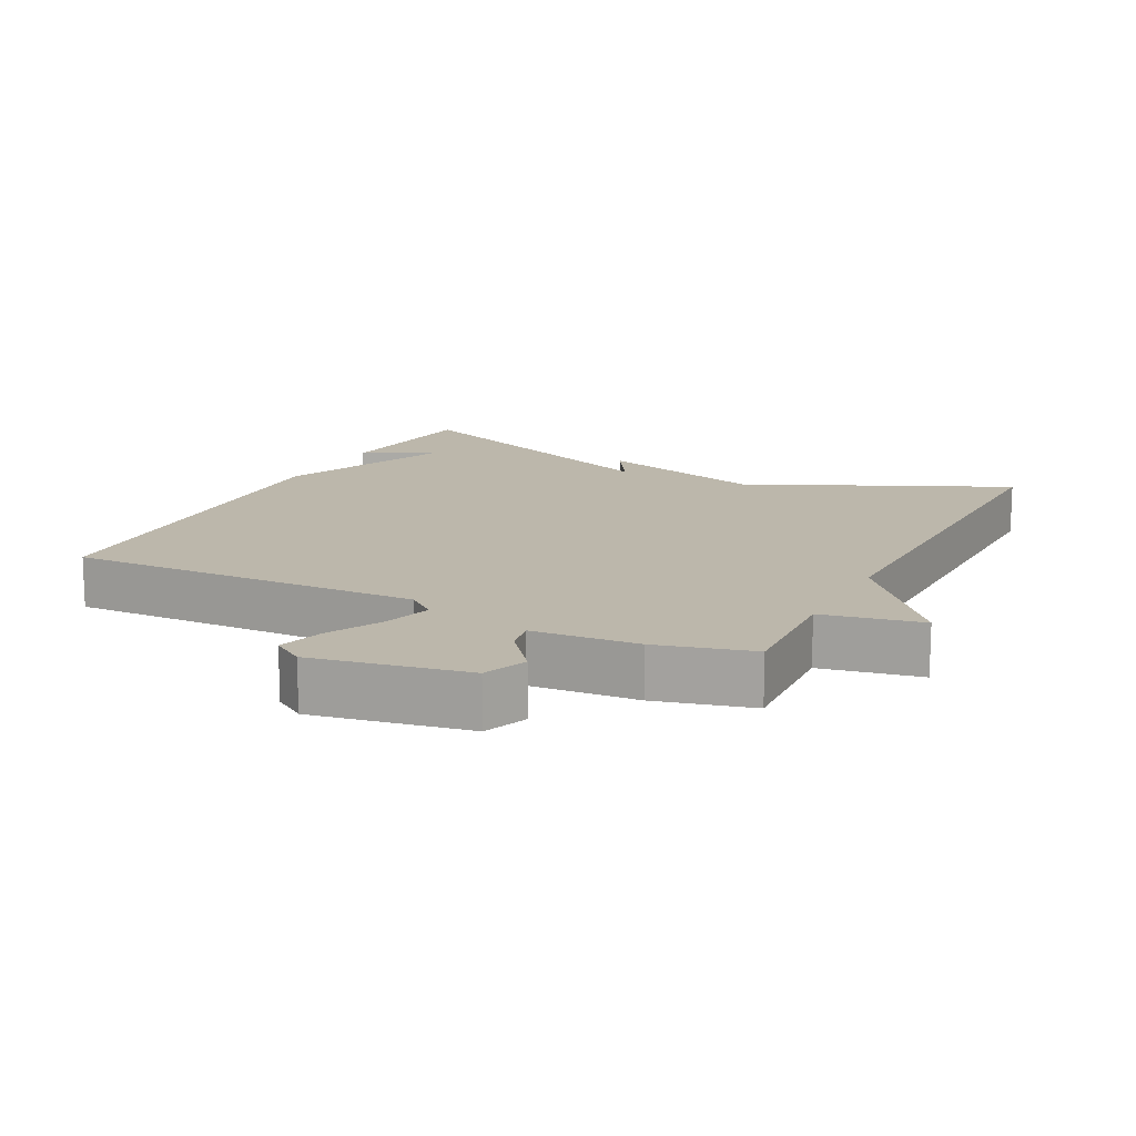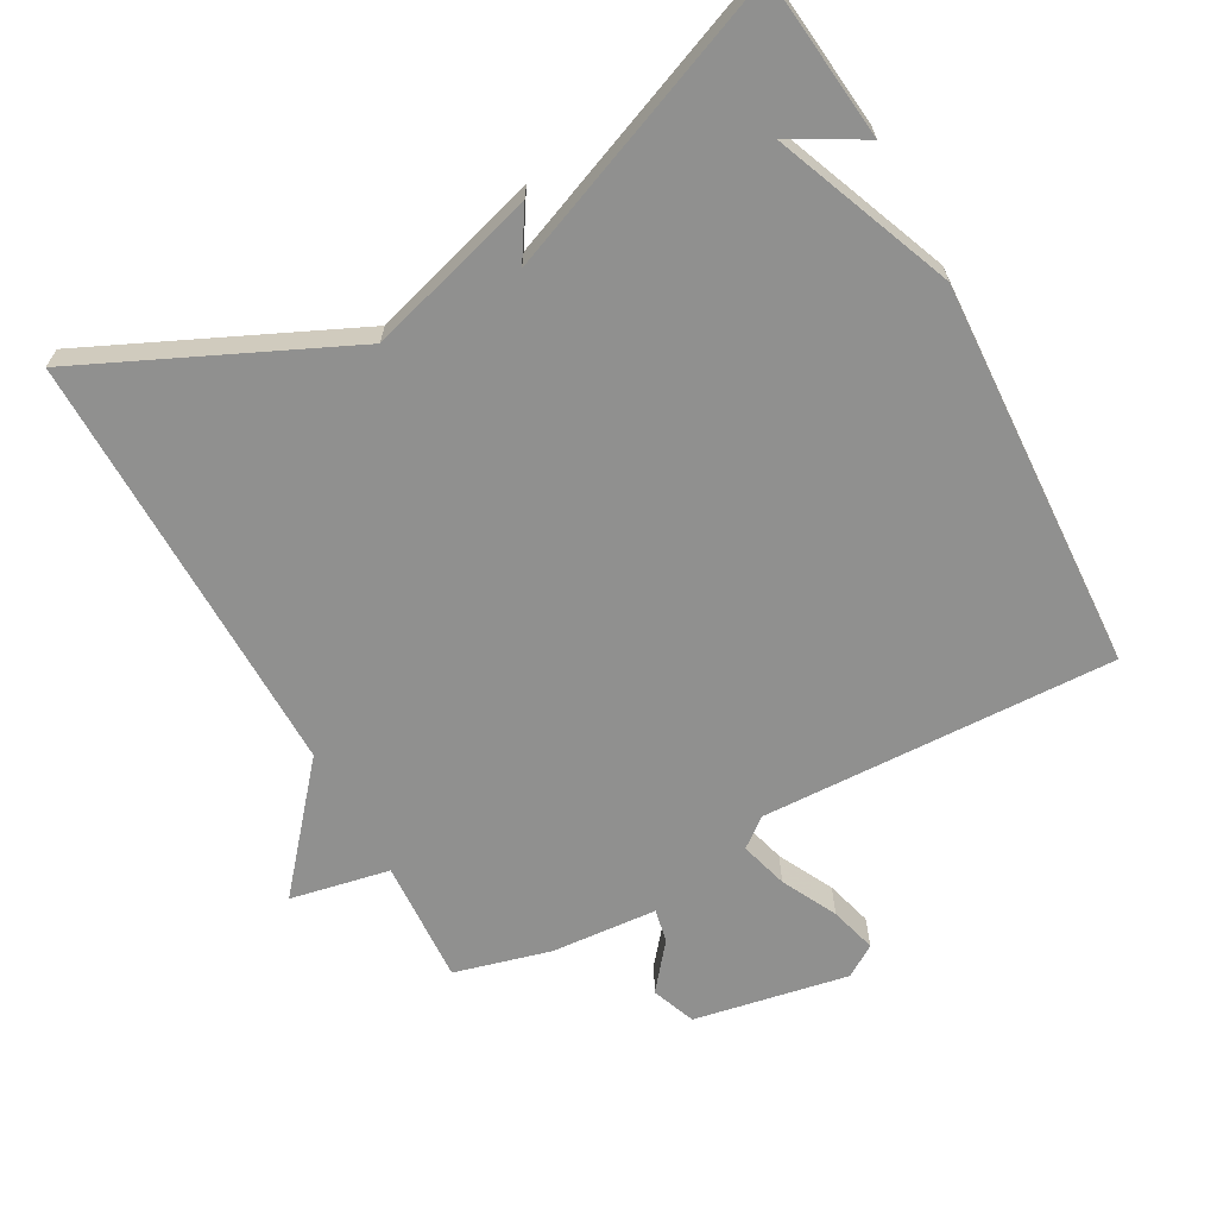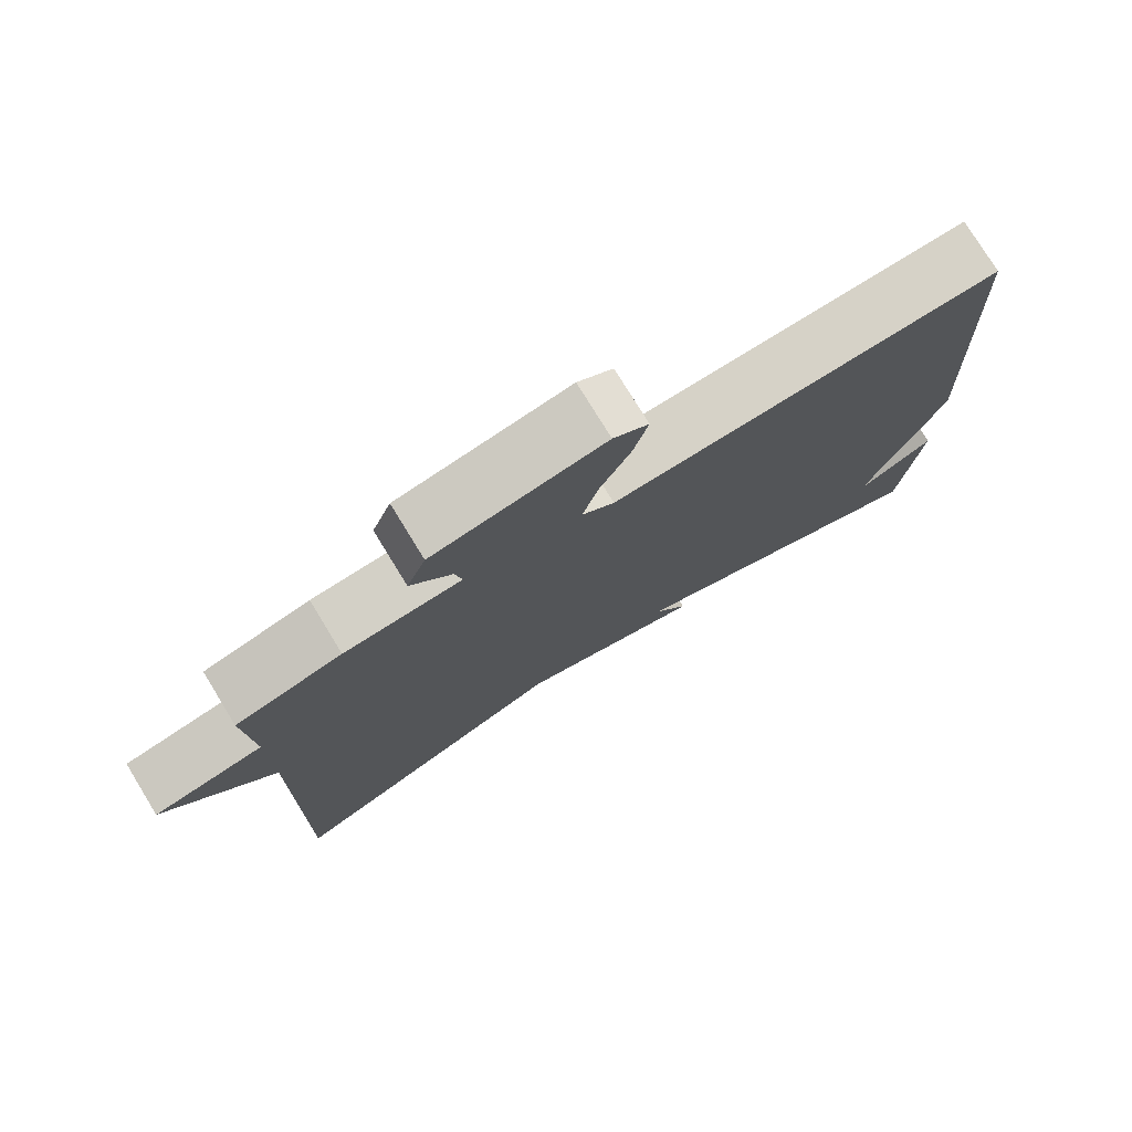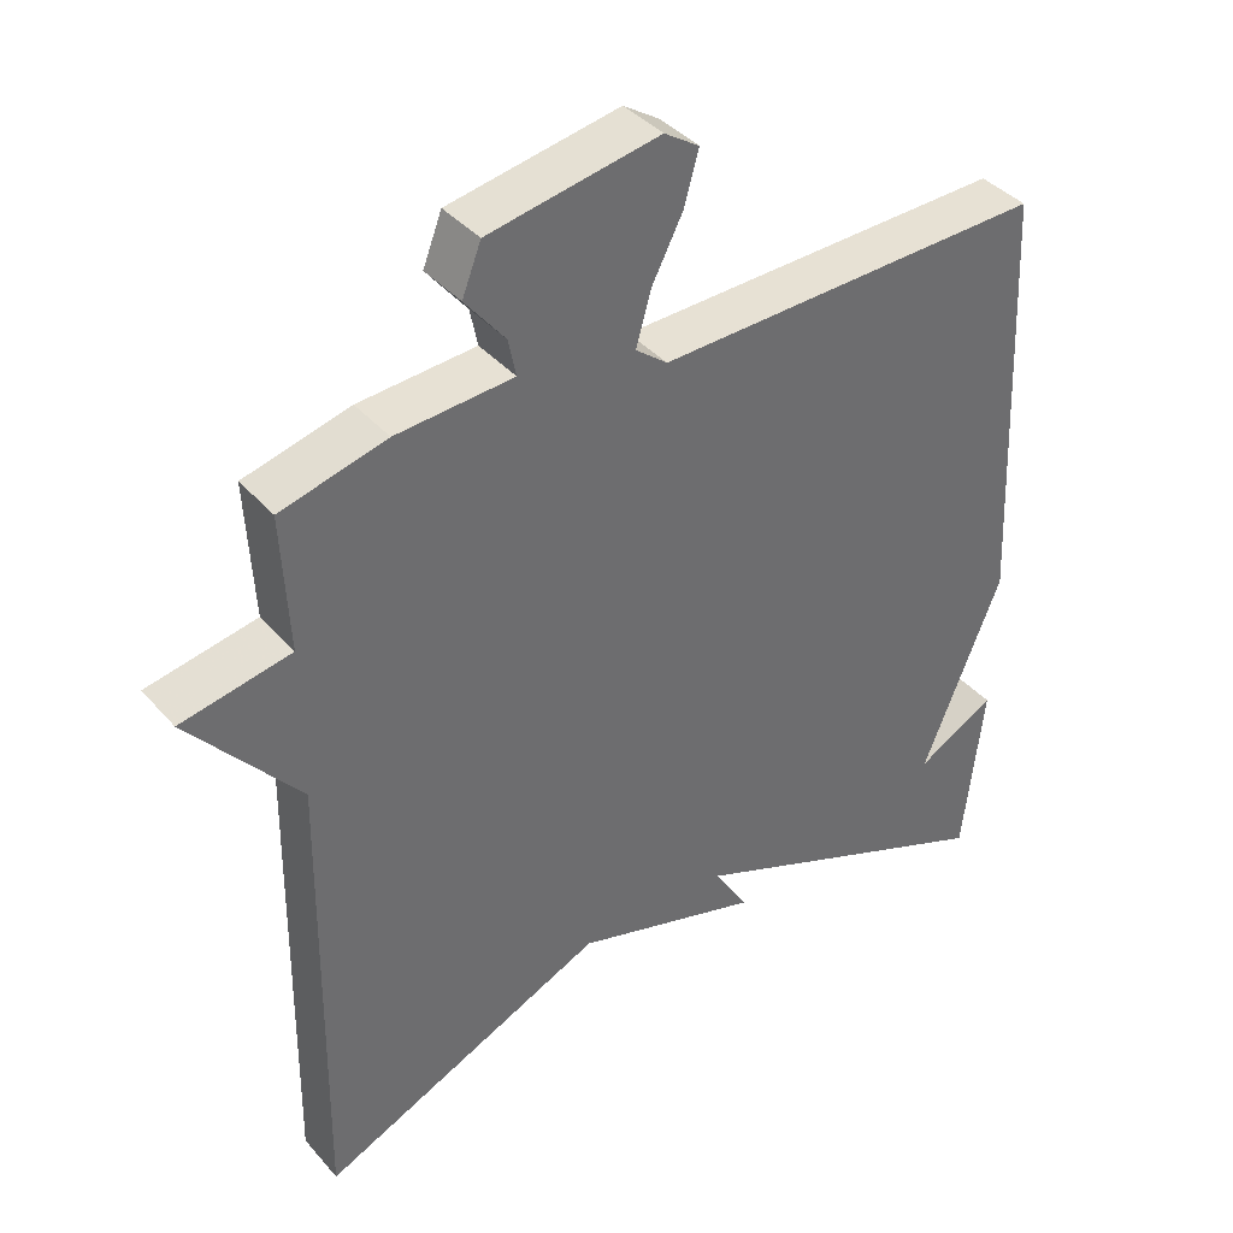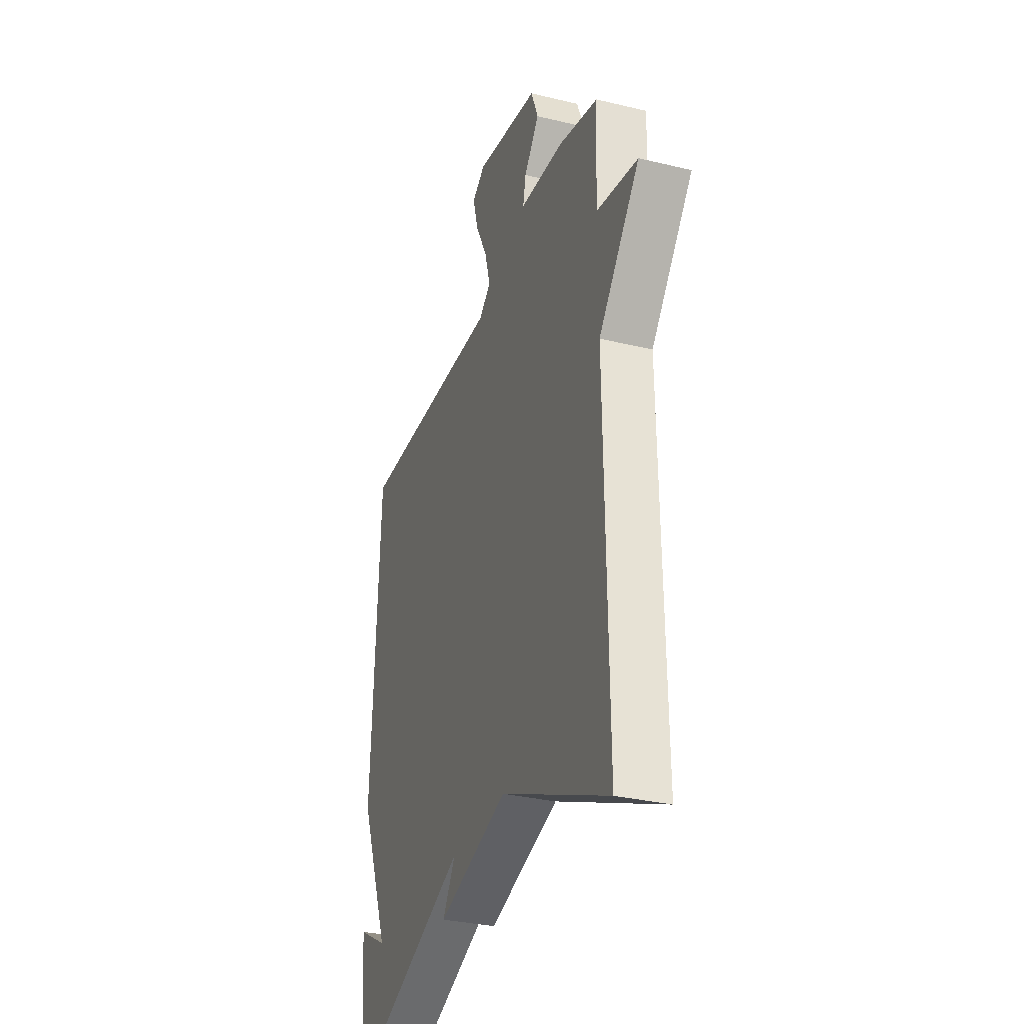
<metadata>
{"format":"obj","ext":"obj","renderer":"f3d","projection":"perspective","resolution":1024,"background":"white","views":[{"elev":14.5,"azim":26.9,"up":"+Y"},{"elev":-65.5,"azim":-151.4,"up":"+Y"},{"elev":77.1,"azim":148.5,"up":"+Z"},{"elev":39.1,"azim":143.7,"up":"+Z"},{"elev":-31.9,"azim":71.2,"up":"+Z"}]}
</metadata>
<code>
v 0.5 0.07 0.5
v 0.491 0.07 0.32
v 0.635 0.07 0.292
v 0.491 0.07 0.12
v 0.5 0.07 -0.5
v 0.122 0.07 -0.329
v -0.123 0.07 -0.402
v -0.078 0.07 -0.329
v -0.5 0.07 -0.5
v -0.526 0.07 -0.265
v -0.422 0.07 -0.322
v -0.526 0.07 -0.065
v -0.5 0.07 0.5
v 0.013 0.07 0.486
v 0.055 0.07 0.519
v 0.035 0.07 0.589
v -0.006 0.07 0.669
v -0.025 0.07 0.737
v 0.021 0.07 0.767
v 0.245 0.07 0.726
v 0.27 0.07 0.662
v 0.217 0.07 0.596
v 0.207 0.07 0.547
v 0.361 0.07 0.536
v 0.5 0 0.5
v 0.491 0 0.32
v 0.635 0 0.292
v 0.491 0 0.12
v 0.5 0 -0.5
v 0.122 0 -0.329
v -0.123 0 -0.402
v -0.078 0 -0.329
v -0.5 0 -0.5
v -0.526 0 -0.265
v -0.422 0 -0.322
v -0.526 0 -0.065
v -0.5 0 0.5
v 0.013 0 0.486
v 0.055 0 0.519
v 0.035 0 0.589
v -0.006 0 0.669
v -0.025 0 0.737
v 0.021 0 0.767
v 0.245 0 0.726
v 0.27 0 0.662
v 0.217 0 0.596
v 0.207 0 0.547
v 0.361 0 0.536
f 23 24 1 2
f 20 21 22
f 19 20 22
f 18 19 22
f 17 18 22
f 16 17 22
f 15 16 22 23
f 14 15 23 2
f 13 14 2
f 12 13 2
f 11 12 2
f 9 10 11
f 2 3 4
f 11 2 4
f 9 11 4
f 8 9 4
f 6 7 8 4
f 4 5 6
f 26 25 48 47
f 46 45 44
f 46 44 43
f 46 43 42
f 46 42 41
f 46 41 40
f 47 46 40 39
f 26 47 39 38
f 26 38 37
f 26 37 36
f 26 36 35
f 35 34 33
f 28 27 26
f 28 26 35
f 28 35 33
f 28 33 32
f 28 32 31 30
f 30 29 28
f 1 25 26 2
f 2 26 27 3
f 3 27 28 4
f 4 28 29 5
f 5 29 30 6
f 6 30 31 7
f 7 31 32 8
f 8 32 33 9
f 9 33 34 10
f 10 34 35 11
f 11 35 36 12
f 12 36 37 13
f 13 37 38 14
f 14 38 39 15
f 15 39 40 16
f 16 40 41 17
f 17 41 42 18
f 18 42 43 19
f 19 43 44 20
f 20 44 45 21
f 21 45 46 22
f 22 46 47 23
f 23 47 48 24
f 24 48 25 1

</code>
